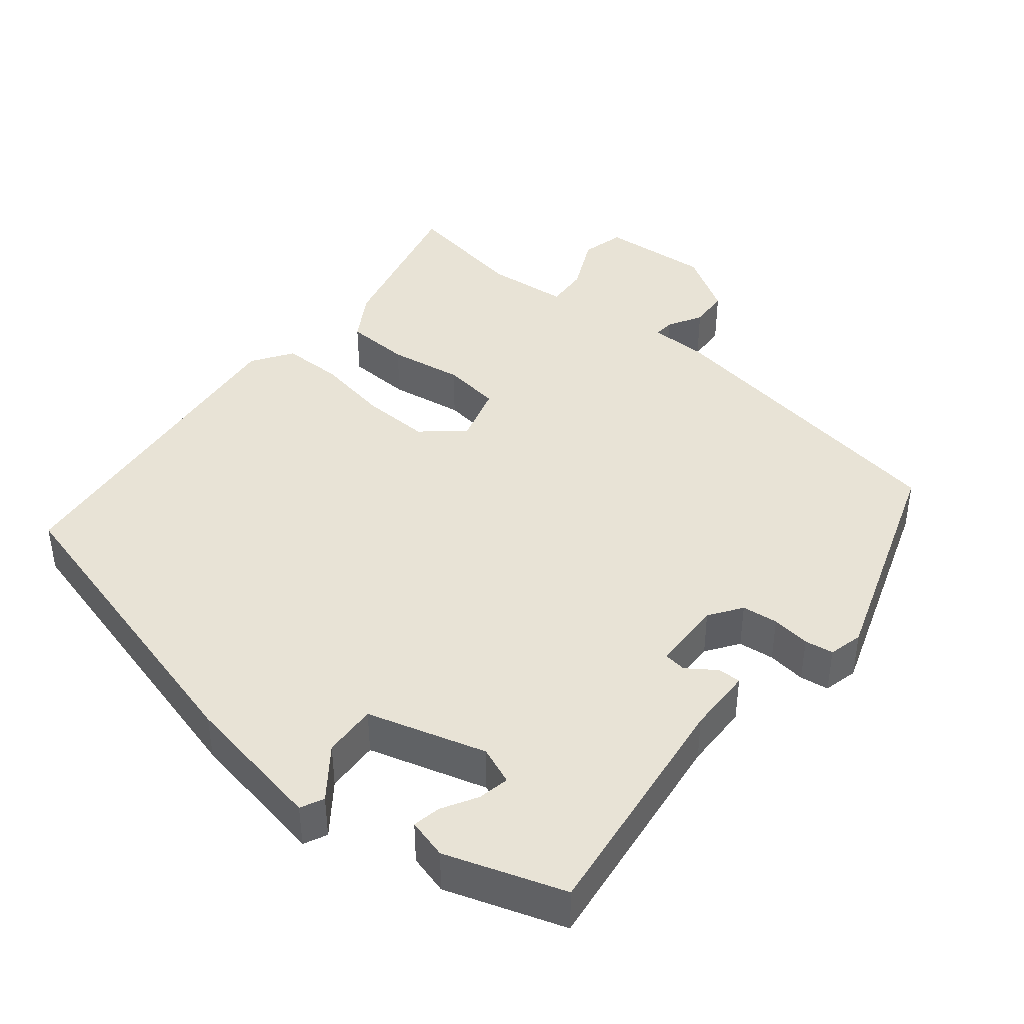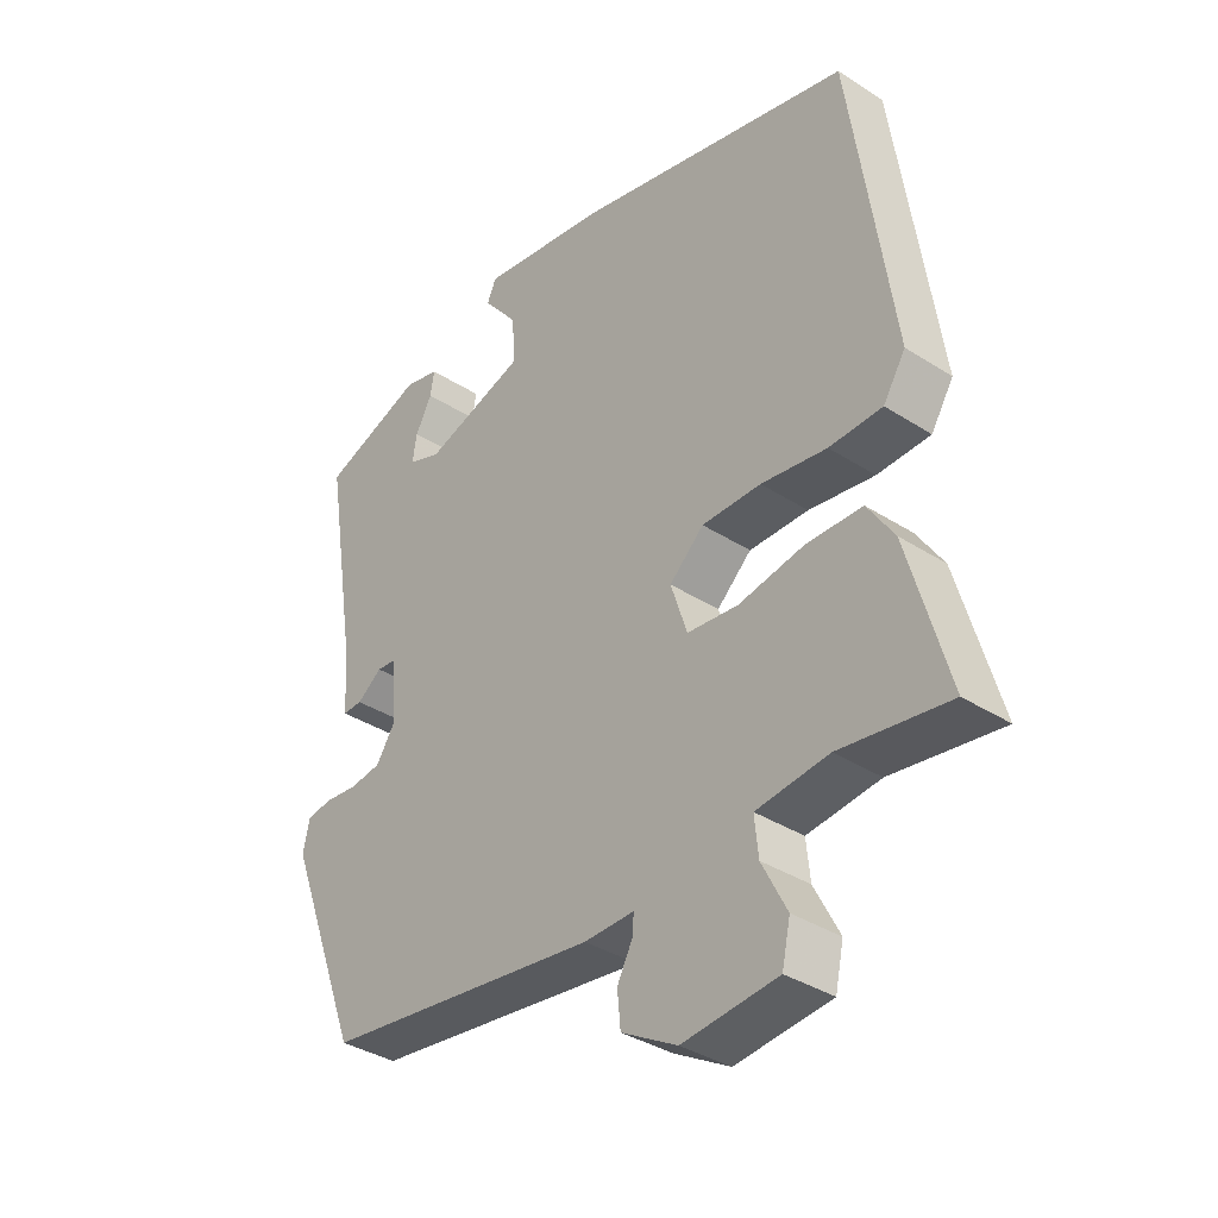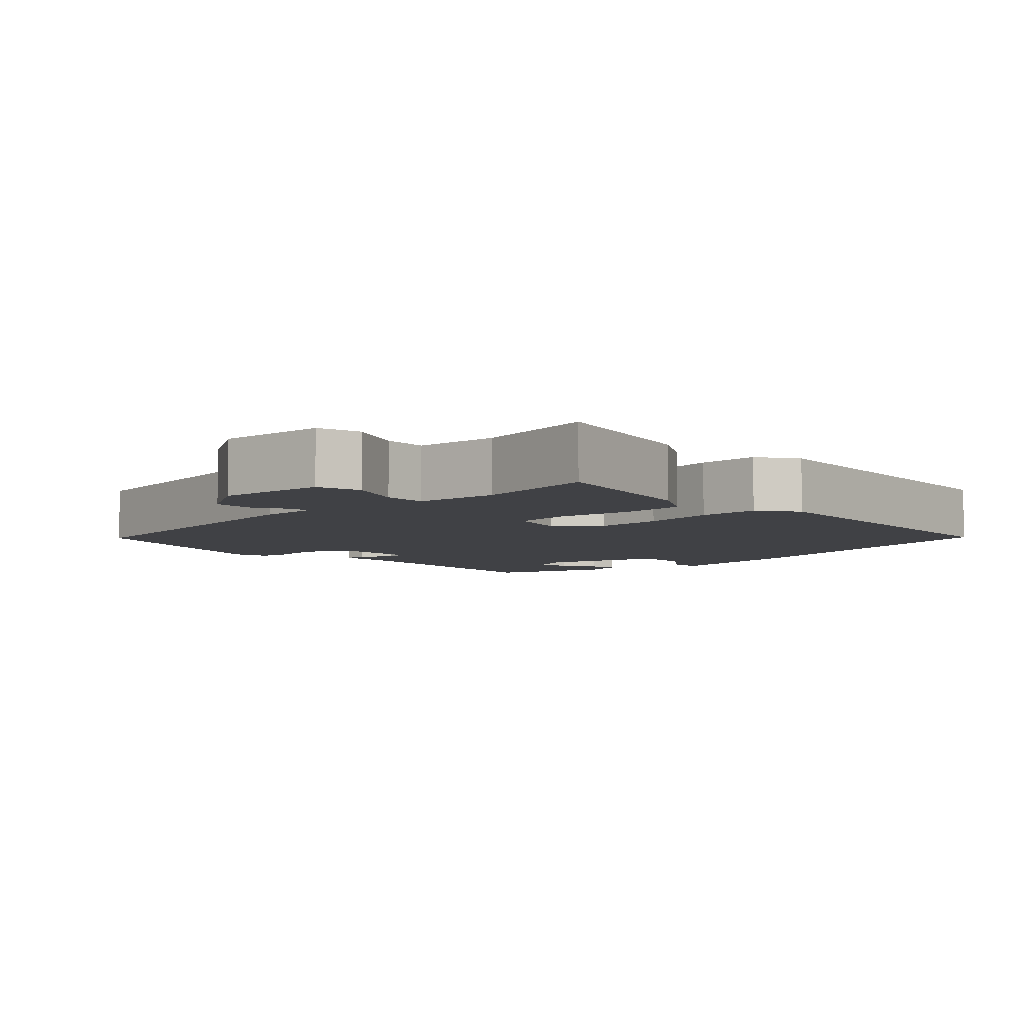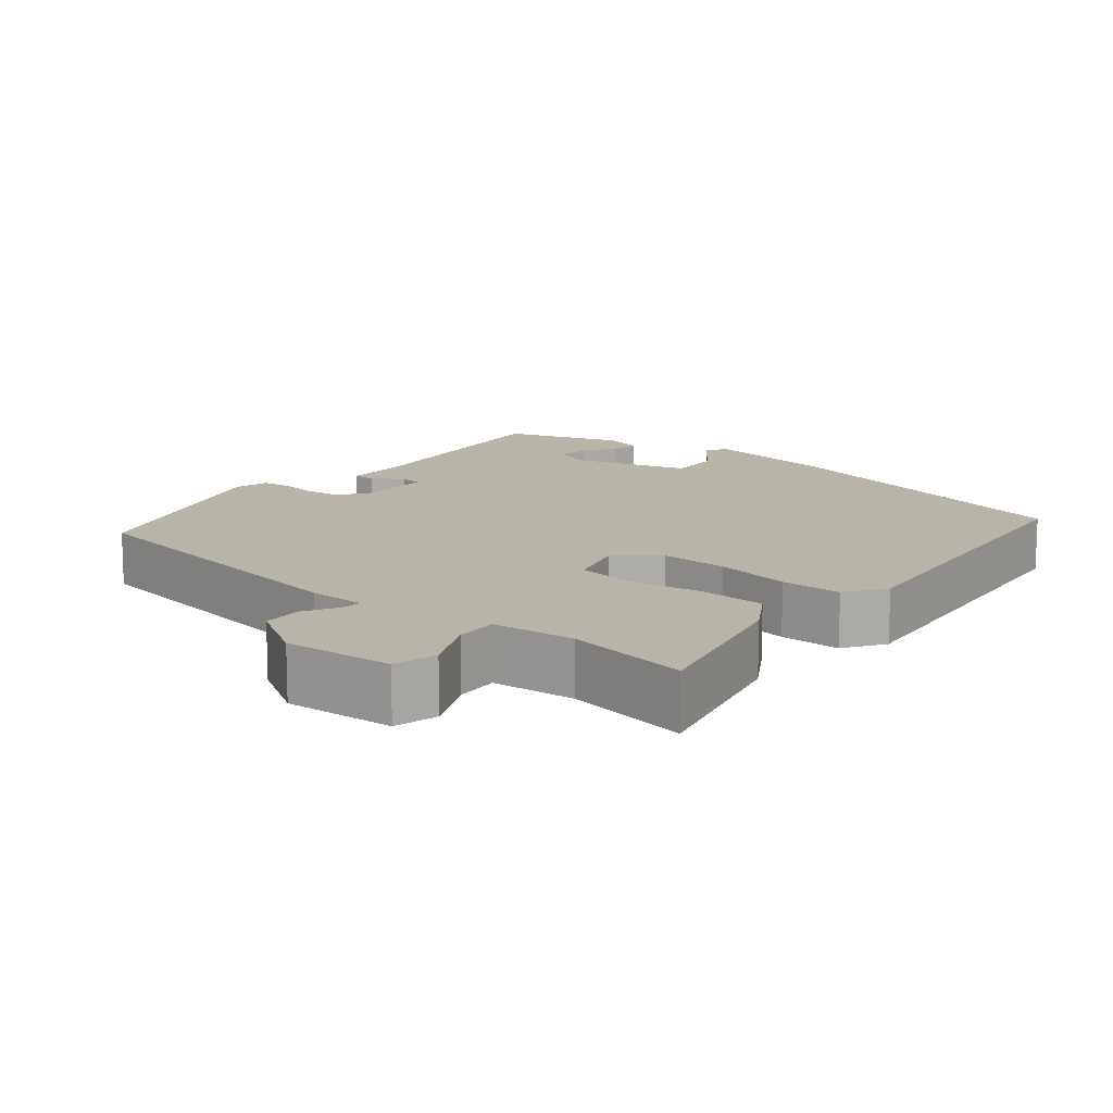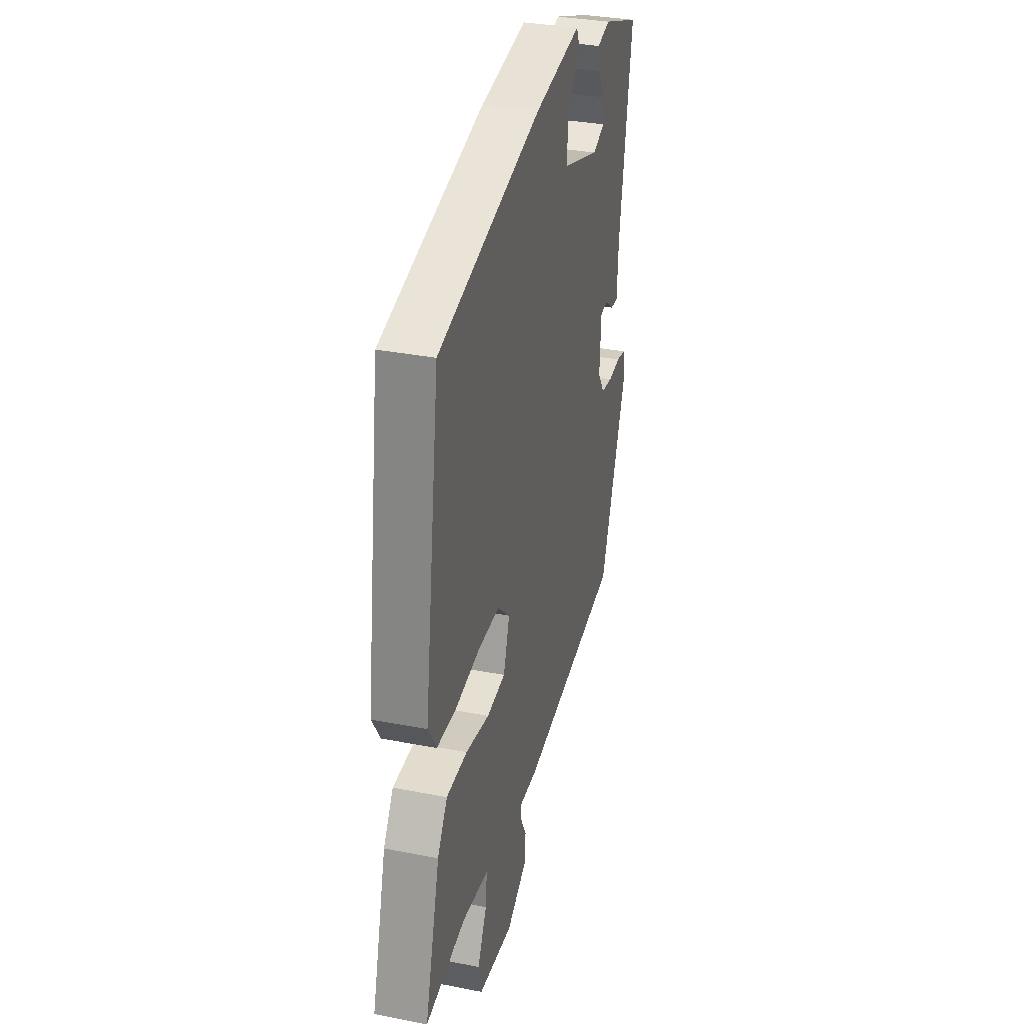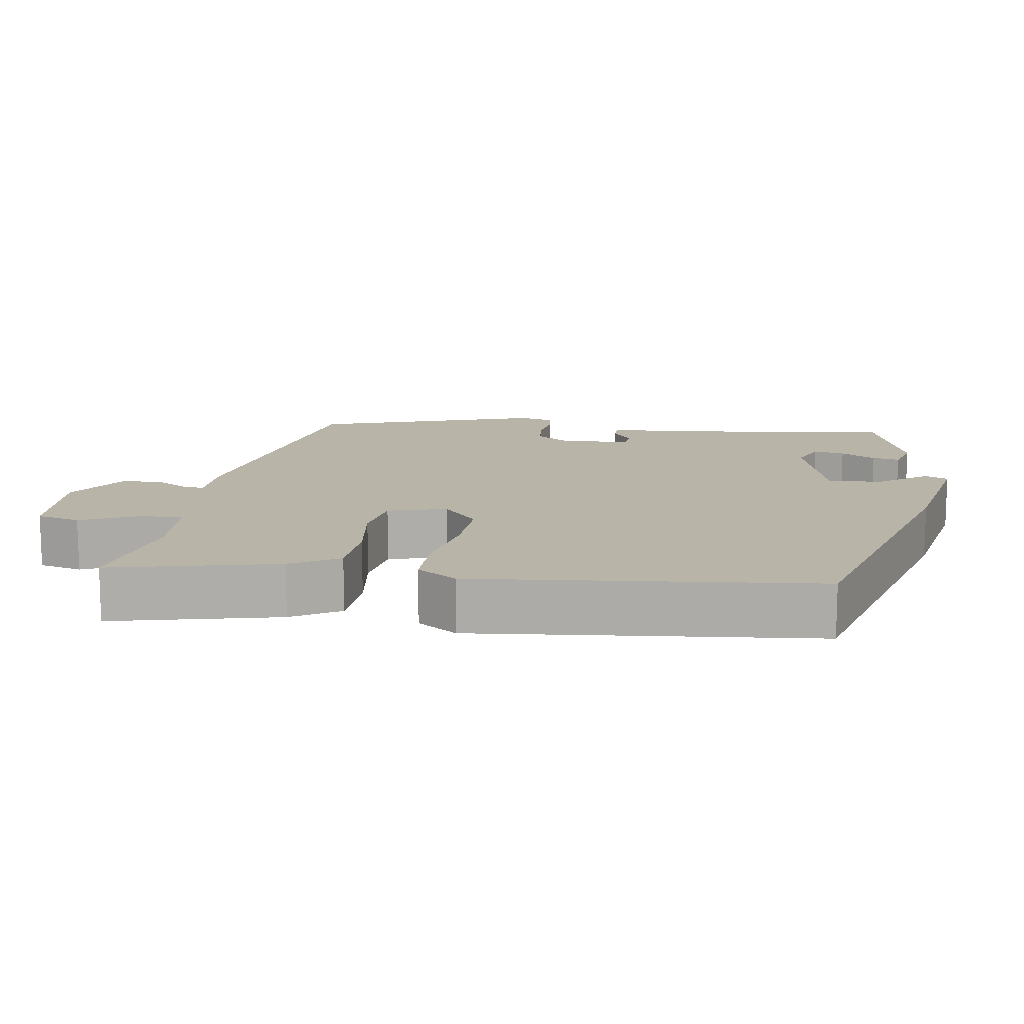
<metadata>
{"format":"obj","ext":"obj","renderer":"f3d","projection":"perspective","resolution":1024,"background":"white","views":[{"elev":41.7,"azim":41.0,"up":"+Y"},{"elev":-36.2,"azim":-130.1,"up":"+Z"},{"elev":-5.8,"azim":-134.1,"up":"+Y"},{"elev":13.3,"azim":-138.8,"up":"+Y"},{"elev":33.5,"azim":-75.0,"up":"+Z"},{"elev":13.2,"azim":-79.0,"up":"+Y"}]}
</metadata>
<code>
v -0.568 0.07 -0.495
v -0.505 0.07 -0.27
v -0.463 0.07 -0.206
v -0.374 0.07 -0.205
v -0.273 0.07 -0.224
v -0.193 0.07 -0.216
v -0.167 0.07 -0.137
v -0.221 0.07 -0.087
v -0.314 0.07 -0.087
v -0.417 0.07 -0.102
v -0.5 0.07 -0.099
v -0.535 0.07 -0.043
v -0.469 0.07 0.421
v -0.029 0.07 0.523
v 0.168 0.07 0.552
v 0.182 0.07 0.52
v 0.128 0.07 0.453
v 0.122 0.07 0.38
v 0.282 0.07 0.328
v 0.334 0.07 0.347
v 0.327 0.07 0.39
v 0.301 0.07 0.439
v 0.295 0.07 0.477
v 0.35 0.07 0.49
v 0.51 0.07 0.431
v 0.457 0.07 0.104
v 0.452 0.07 0.014
v 0.421 0.07 0.015
v 0.382 0.07 0.044
v 0.351 0.07 0.041
v 0.345 0.07 -0.057
v 0.374 0.07 -0.102
v 0.423 0.07 -0.109
v 0.476 0.07 -0.104
v 0.515 0.07 -0.111
v 0.525 0.07 -0.158
v 0.409 0.07 -0.464
v -0.024 0.07 -0.519
v -0.102 0.07 -0.517
v -0.101 0.07 -0.545
v -0.076 0.07 -0.593
v -0.081 0.07 -0.647
v -0.168 0.07 -0.696
v -0.317 0.07 -0.68
v -0.33 0.07 -0.62
v -0.291 0.07 -0.544
v -0.285 0.07 -0.485
v -0.398 0.07 -0.471
v -0.568 0 -0.495
v -0.505 0 -0.27
v -0.463 0 -0.206
v -0.374 0 -0.205
v -0.273 0 -0.224
v -0.193 0 -0.216
v -0.167 0 -0.137
v -0.221 0 -0.087
v -0.314 0 -0.087
v -0.417 0 -0.102
v -0.5 0 -0.099
v -0.535 0 -0.043
v -0.469 0 0.421
v -0.029 0 0.523
v 0.168 0 0.552
v 0.182 0 0.52
v 0.128 0 0.453
v 0.122 0 0.38
v 0.282 0 0.328
v 0.334 0 0.347
v 0.327 0 0.39
v 0.301 0 0.439
v 0.295 0 0.477
v 0.35 0 0.49
v 0.51 0 0.431
v 0.457 0 0.104
v 0.452 0 0.014
v 0.421 0 0.015
v 0.382 0 0.044
v 0.351 0 0.041
v 0.345 0 -0.057
v 0.374 0 -0.102
v 0.423 0 -0.109
v 0.476 0 -0.104
v 0.515 0 -0.111
v 0.525 0 -0.158
v 0.409 0 -0.464
v -0.024 0 -0.519
v -0.102 0 -0.517
v -0.101 0 -0.545
v -0.076 0 -0.593
v -0.081 0 -0.647
v -0.168 0 -0.696
v -0.317 0 -0.68
v -0.33 0 -0.62
v -0.291 0 -0.544
v -0.285 0 -0.485
v -0.398 0 -0.471
f 43 44 45 46
f 43 46 47
f 40 41 42 43
f 39 40 43 47
f 38 39 47
f 37 38 47
f 36 37 47 48
f 33 34 35 36
f 32 33 36 48
f 26 27 28 29
f 26 29 30
f 25 26 30
f 24 25 30
f 21 22 23 24
f 20 21 24
f 20 24 30 31
f 14 15 16 17
f 14 17 18
f 13 14 18
f 12 13 18 19
f 9 10 11 12
f 8 9 12 19
f 2 3 4 5
f 2 5 6
f 1 2 6
f 31 32 48 1
f 7 8 19 20
f 6 7 20 31
f 1 6 31
f 94 93 92 91
f 95 94 91
f 91 90 89 88
f 95 91 88 87
f 95 87 86
f 95 86 85
f 96 95 85 84
f 84 83 82 81
f 96 84 81 80
f 77 76 75 74
f 78 77 74
f 78 74 73
f 78 73 72
f 72 71 70 69
f 72 69 68
f 79 78 72 68
f 65 64 63 62
f 66 65 62
f 66 62 61
f 67 66 61 60
f 60 59 58 57
f 67 60 57 56
f 53 52 51 50
f 54 53 50
f 54 50 49
f 49 96 80 79
f 68 67 56 55
f 79 68 55 54
f 79 54 49
f 1 49 50 2
f 2 50 51 3
f 3 51 52 4
f 4 52 53 5
f 5 53 54 6
f 6 54 55 7
f 7 55 56 8
f 8 56 57 9
f 9 57 58 10
f 10 58 59 11
f 11 59 60 12
f 12 60 61 13
f 13 61 62 14
f 14 62 63 15
f 15 63 64 16
f 16 64 65 17
f 17 65 66 18
f 18 66 67 19
f 19 67 68 20
f 20 68 69 21
f 21 69 70 22
f 22 70 71 23
f 23 71 72 24
f 24 72 73 25
f 25 73 74 26
f 26 74 75 27
f 27 75 76 28
f 28 76 77 29
f 29 77 78 30
f 30 78 79 31
f 31 79 80 32
f 32 80 81 33
f 33 81 82 34
f 34 82 83 35
f 35 83 84 36
f 36 84 85 37
f 37 85 86 38
f 38 86 87 39
f 39 87 88 40
f 40 88 89 41
f 41 89 90 42
f 42 90 91 43
f 43 91 92 44
f 44 92 93 45
f 45 93 94 46
f 46 94 95 47
f 47 95 96 48
f 48 96 49 1

</code>
